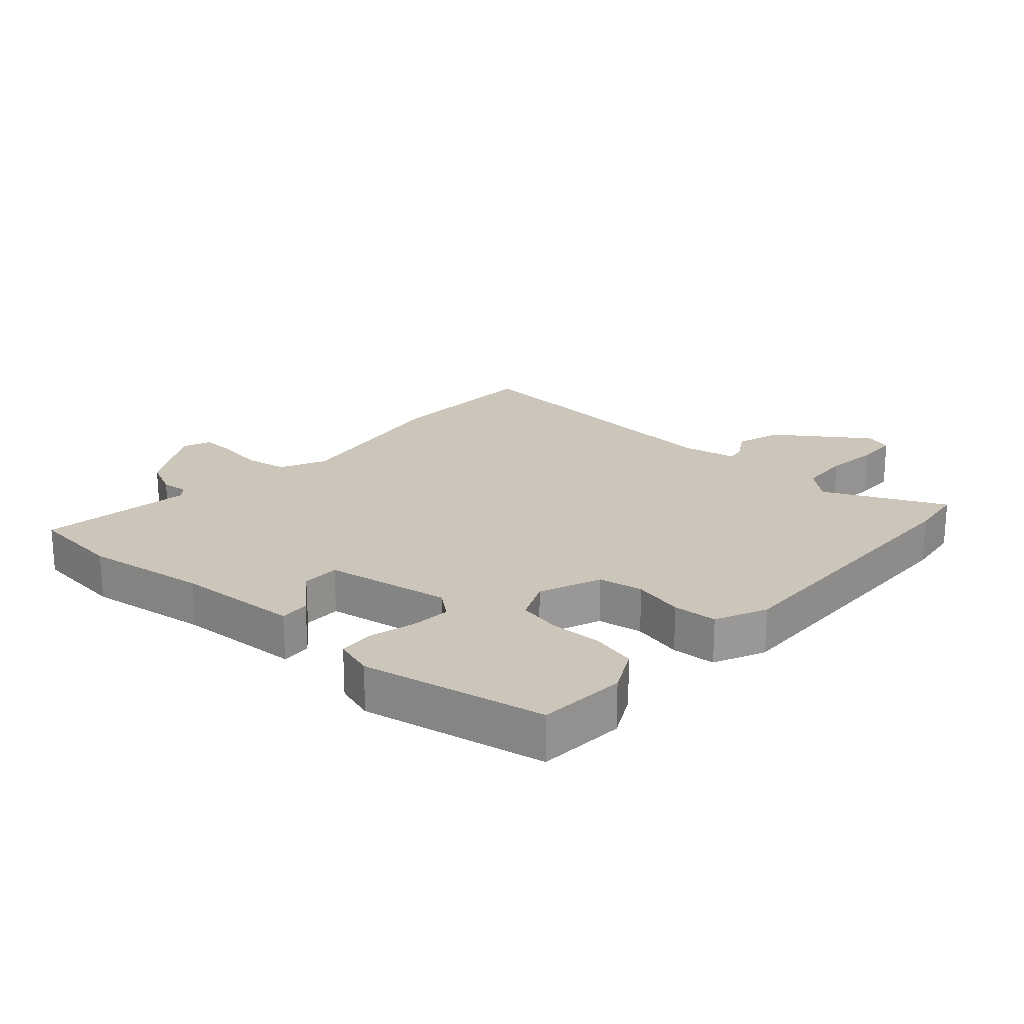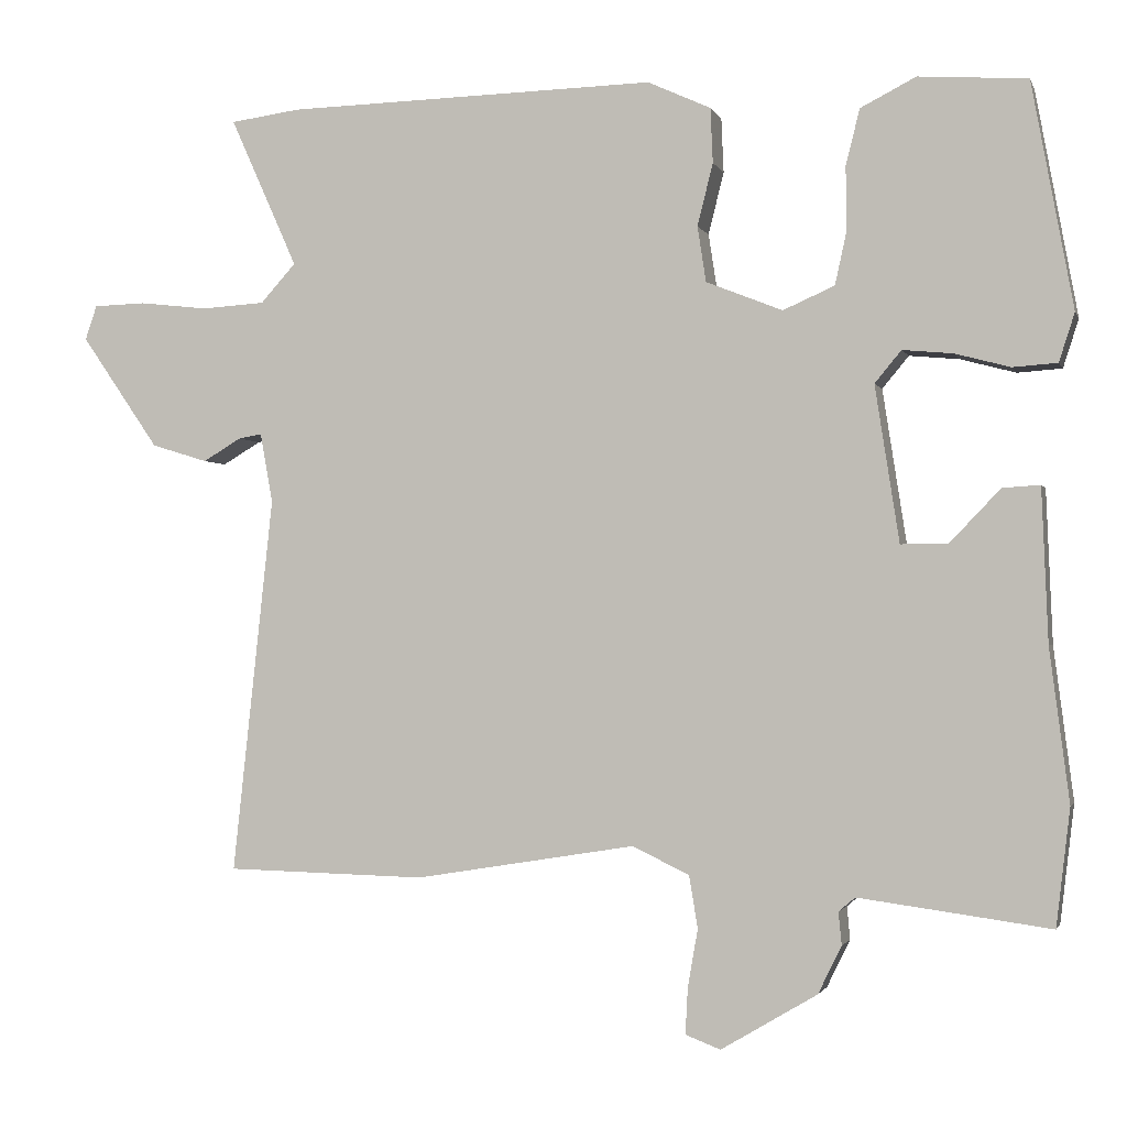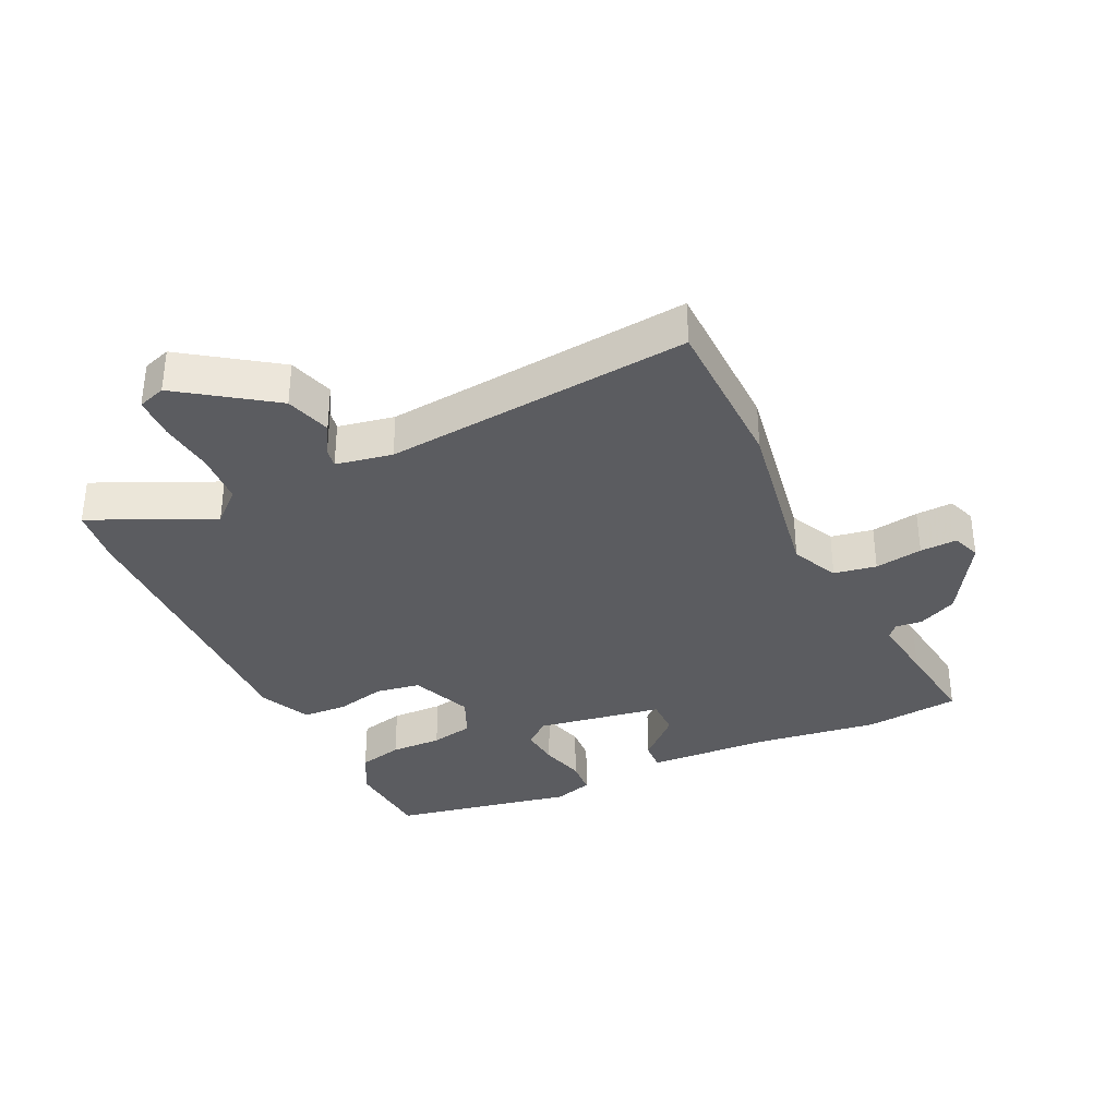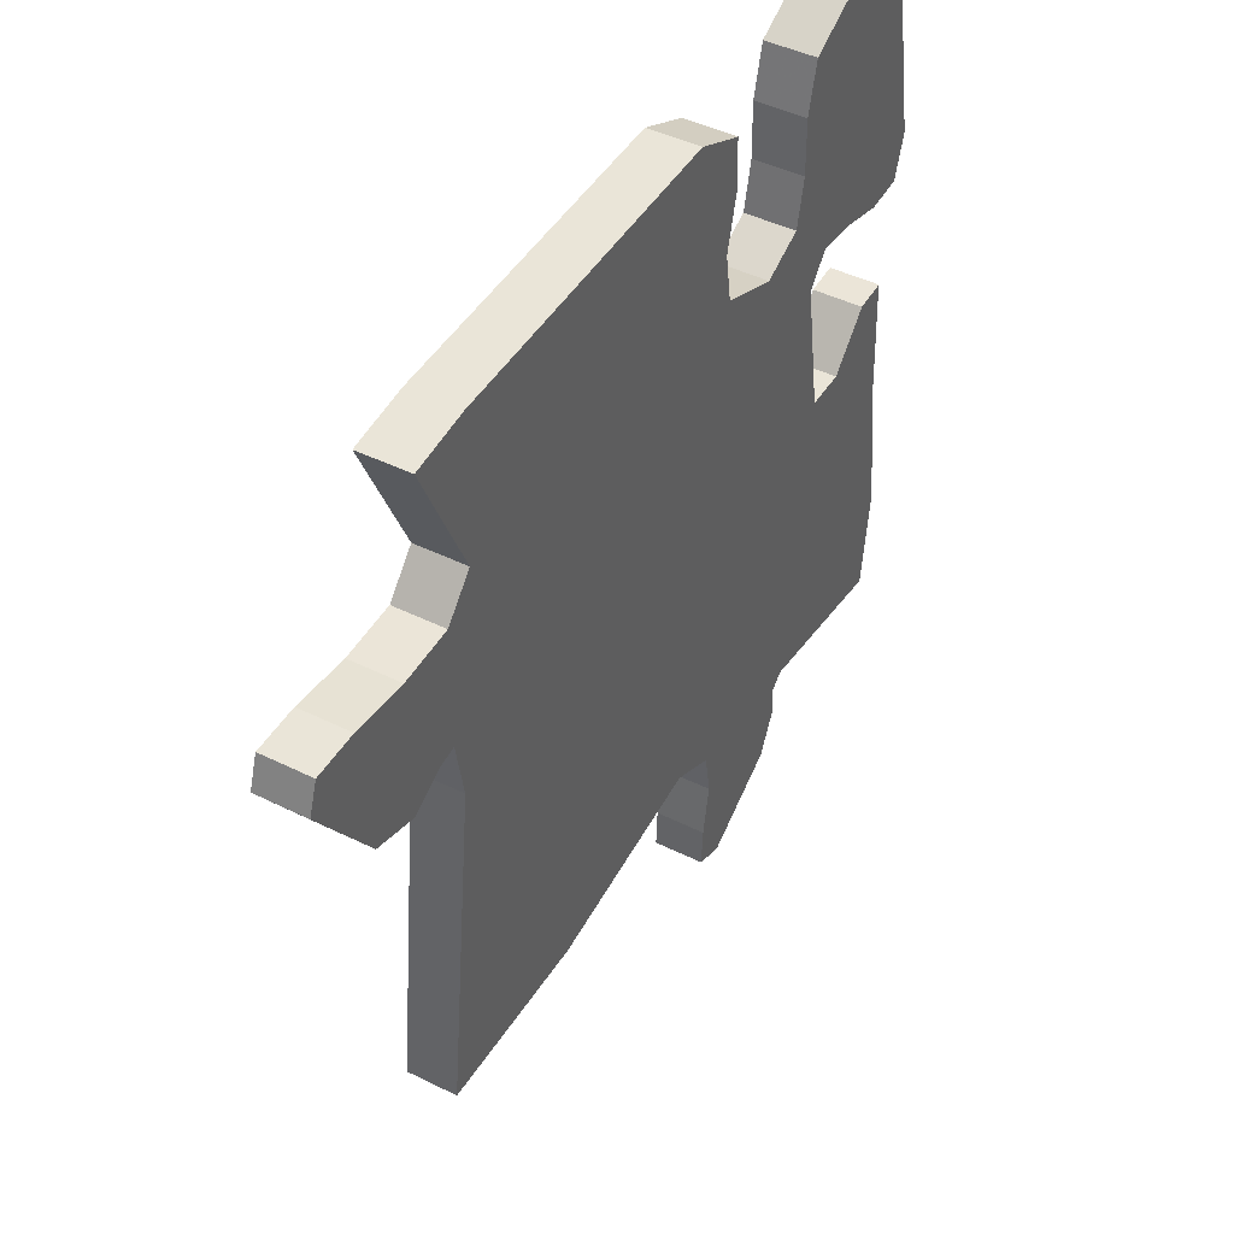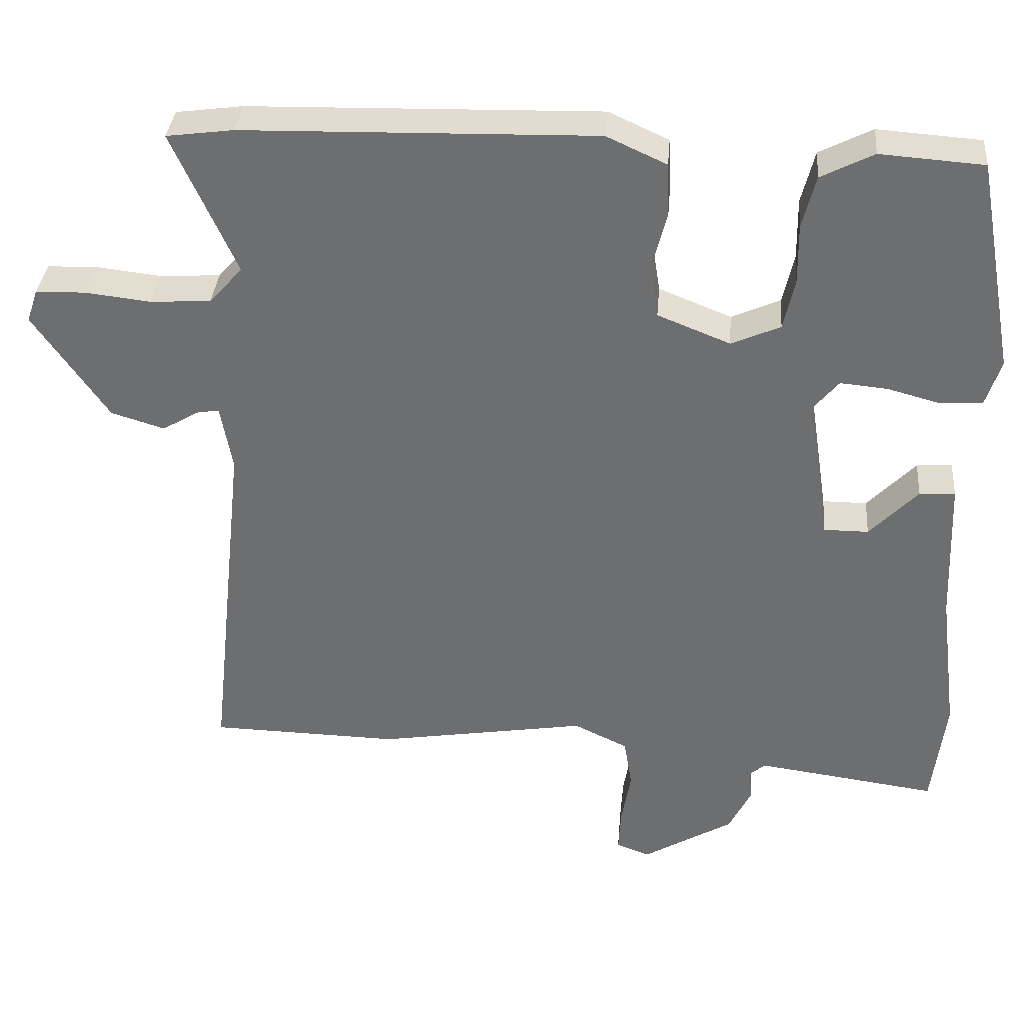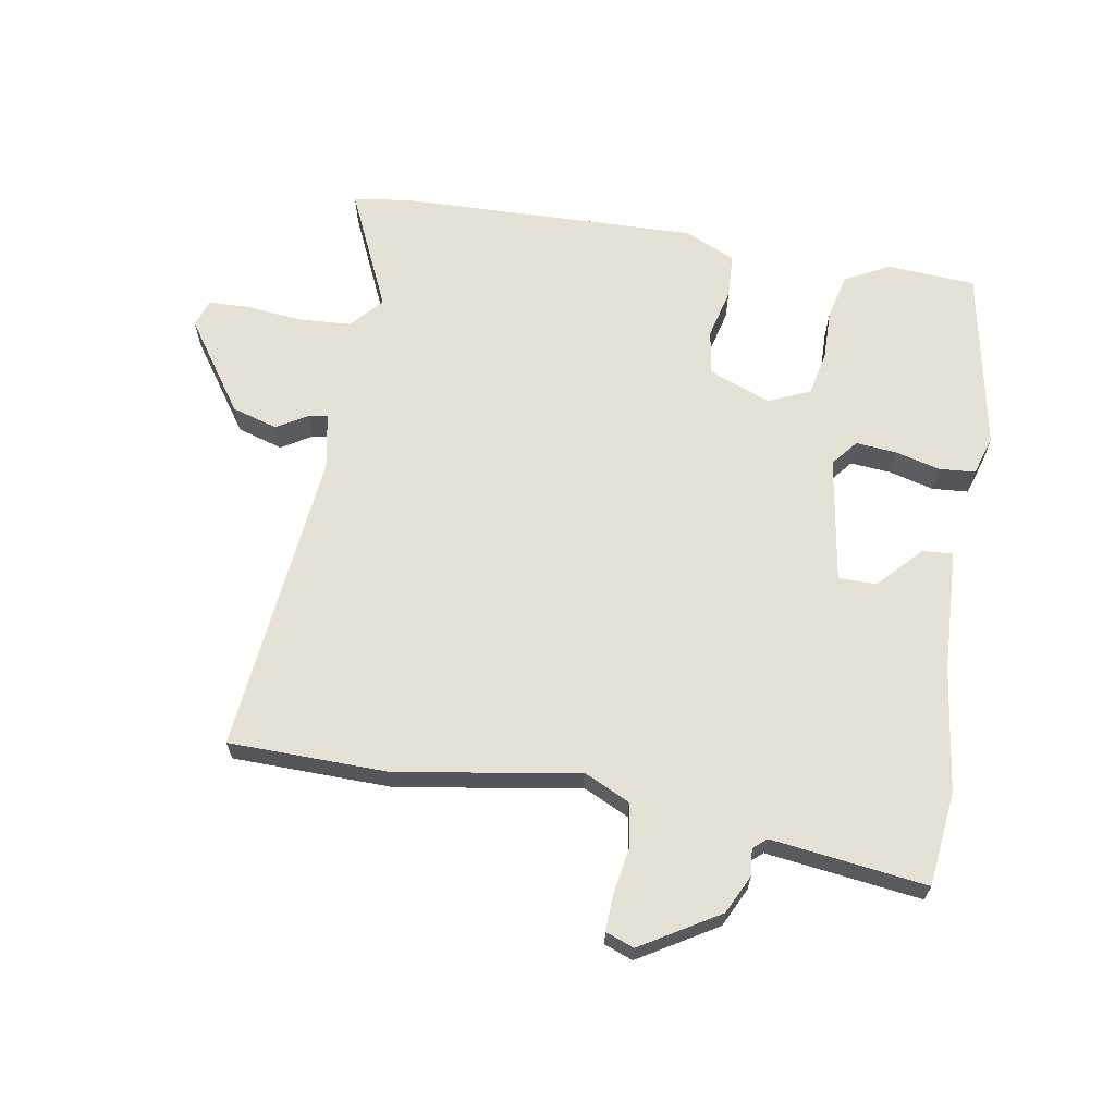
<metadata>
{"format":"obj","ext":"obj","renderer":"f3d","projection":"perspective","resolution":1024,"background":"white","views":[{"elev":21.0,"azim":-48.6,"up":"+Y"},{"elev":-1.7,"azim":-165.3,"up":"+Z"},{"elev":-34.6,"azim":115.0,"up":"+Y"},{"elev":44.8,"azim":119.9,"up":"+Z"},{"elev":35.1,"azim":-175.3,"up":"+Z"},{"elev":65.1,"azim":-170.7,"up":"+Y"}]}
</metadata>
<code>
v 0.487 0.07 0.502
v 0.577 0.07 0.49
v 0.491 0.07 0.298
v 0.536 0.07 0.248
v 0.618 0.07 0.243
v 0.706 0.07 0.253
v 0.773 0.07 0.251
v 0.788 0.07 0.207
v 0.688 0.07 0.062
v 0.616 0.07 0.04
v 0.567 0.07 0.069
v 0.537 0.07 0.074
v 0.521 0.07 -0.015
v 0.573 0.07 -0.498
v 0.317 0.07 -0.504
v 0.034 0.07 -0.458
v -0.039 0.07 -0.493
v -0.05 0.07 -0.56
v -0.037 0.07 -0.635
v -0.034 0.07 -0.693
v -0.079 0.07 -0.71
v -0.202 0.07 -0.637
v -0.232 0.07 -0.576
v -0.228 0.07 -0.534
v -0.249 0.07 -0.516
v -0.354 0.07 -0.53
v -0.494 0.07 -0.549
v -0.512 0.07 -0.399
v -0.487 0.07 -0.204
v -0.479 0.07 -0.008
v -0.431 0.07 -0.011
v -0.366 0.07 -0.079
v -0.306 0.07 -0.079
v -0.275 0.07 0.121
v -0.309 0.07 0.162
v -0.373 0.07 0.156
v -0.444 0.07 0.137
v -0.501 0.07 0.141
v -0.521 0.07 0.203
v -0.468 0.07 0.492
v -0.329 0.07 0.502
v -0.258 0.07 0.466
v -0.24 0.07 0.395
v -0.241 0.07 0.313
v -0.226 0.07 0.245
v -0.16 0.07 0.216
v -0.062 0.07 0.255
v -0.051 0.07 0.326
v -0.071 0.07 0.406
v -0.068 0.07 0.476
v 0.013 0.07 0.513
v 0.487 0 0.502
v 0.577 0 0.49
v 0.491 0 0.298
v 0.536 0 0.248
v 0.618 0 0.243
v 0.706 0 0.253
v 0.773 0 0.251
v 0.788 0 0.207
v 0.688 0 0.062
v 0.616 0 0.04
v 0.567 0 0.069
v 0.537 0 0.074
v 0.521 0 -0.015
v 0.573 0 -0.498
v 0.317 0 -0.504
v 0.034 0 -0.458
v -0.039 0 -0.493
v -0.05 0 -0.56
v -0.037 0 -0.635
v -0.034 0 -0.693
v -0.079 0 -0.71
v -0.202 0 -0.637
v -0.232 0 -0.576
v -0.228 0 -0.534
v -0.249 0 -0.516
v -0.354 0 -0.53
v -0.494 0 -0.549
v -0.512 0 -0.399
v -0.487 0 -0.204
v -0.479 0 -0.008
v -0.431 0 -0.011
v -0.366 0 -0.079
v -0.306 0 -0.079
v -0.275 0 0.121
v -0.309 0 0.162
v -0.373 0 0.156
v -0.444 0 0.137
v -0.501 0 0.141
v -0.521 0 0.203
v -0.468 0 0.492
v -0.329 0 0.502
v -0.258 0 0.466
v -0.24 0 0.395
v -0.241 0 0.313
v -0.226 0 0.245
v -0.16 0 0.216
v -0.062 0 0.255
v -0.051 0 0.326
v -0.071 0 0.406
v -0.068 0 0.476
v 0.013 0 0.513
f 48 49 50 51
f 47 48 51 1
f 41 42 43 44
f 41 44 45
f 40 41 45
f 39 40 45
f 36 37 38 39
f 35 36 39 45
f 34 35 45 46
f 29 30 31 32
f 29 32 33
f 26 27 28 29
f 25 26 29 33
f 24 25 33 34
f 22 23 24
f 18 19 20 21
f 17 18 21 22
f 13 14 15 16
f 12 13 16 17
f 8 9 10 11
f 8 11 12
f 5 6 7 8
f 4 5 8 12
f 3 4 12 17
f 47 1 2 3
f 24 34 46 47
f 22 24 47
f 3 17 22 47
f 102 101 100 99
f 52 102 99 98
f 95 94 93 92
f 96 95 92
f 96 92 91
f 96 91 90
f 90 89 88 87
f 96 90 87 86
f 97 96 86 85
f 83 82 81 80
f 84 83 80
f 80 79 78 77
f 84 80 77 76
f 85 84 76 75
f 75 74 73
f 72 71 70 69
f 73 72 69 68
f 67 66 65 64
f 68 67 64 63
f 62 61 60 59
f 63 62 59
f 59 58 57 56
f 63 59 56 55
f 68 63 55 54
f 54 53 52 98
f 98 97 85 75
f 98 75 73
f 98 73 68 54
f 1 52 53 2
f 2 53 54 3
f 3 54 55 4
f 4 55 56 5
f 5 56 57 6
f 6 57 58 7
f 7 58 59 8
f 8 59 60 9
f 9 60 61 10
f 10 61 62 11
f 11 62 63 12
f 12 63 64 13
f 13 64 65 14
f 14 65 66 15
f 15 66 67 16
f 16 67 68 17
f 17 68 69 18
f 18 69 70 19
f 19 70 71 20
f 20 71 72 21
f 21 72 73 22
f 22 73 74 23
f 23 74 75 24
f 24 75 76 25
f 25 76 77 26
f 26 77 78 27
f 27 78 79 28
f 28 79 80 29
f 29 80 81 30
f 30 81 82 31
f 31 82 83 32
f 32 83 84 33
f 33 84 85 34
f 34 85 86 35
f 35 86 87 36
f 36 87 88 37
f 37 88 89 38
f 38 89 90 39
f 39 90 91 40
f 40 91 92 41
f 41 92 93 42
f 42 93 94 43
f 43 94 95 44
f 44 95 96 45
f 45 96 97 46
f 46 97 98 47
f 47 98 99 48
f 48 99 100 49
f 49 100 101 50
f 50 101 102 51
f 51 102 52 1

</code>
